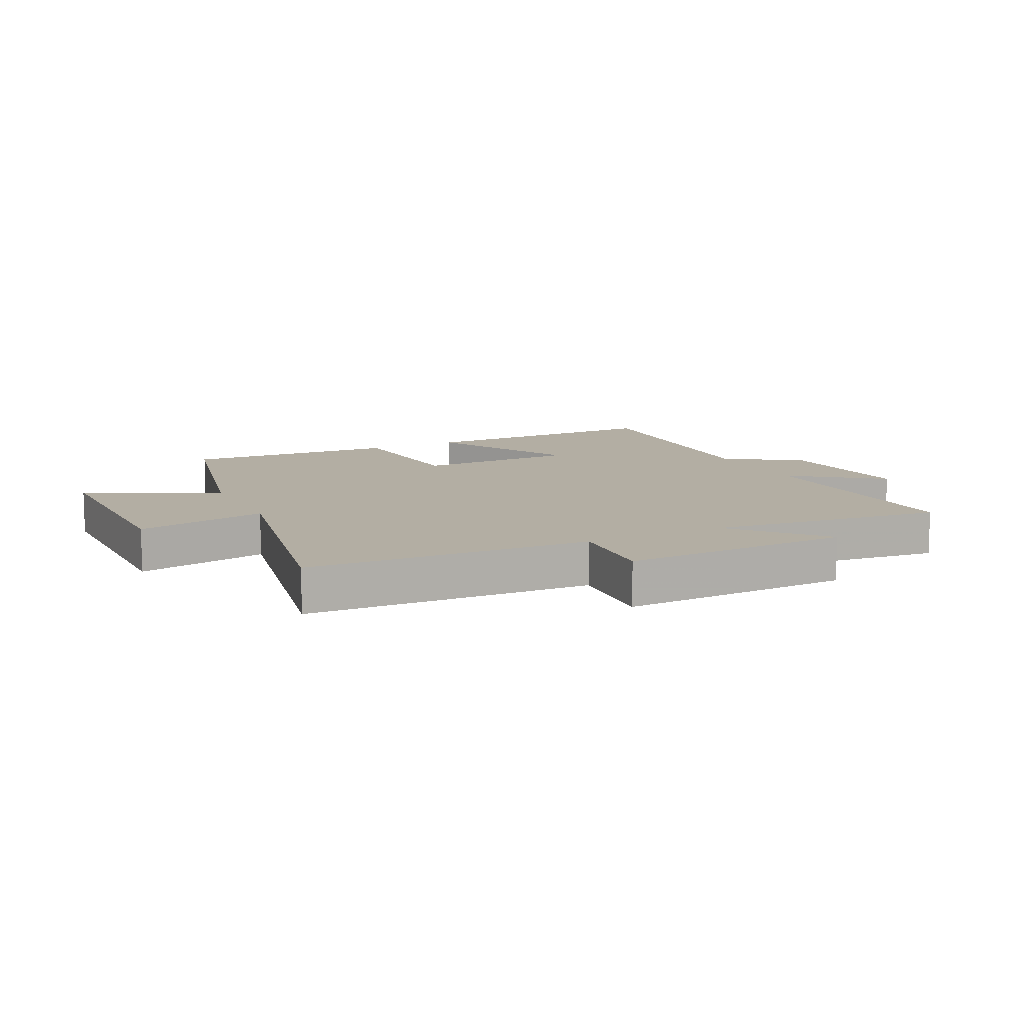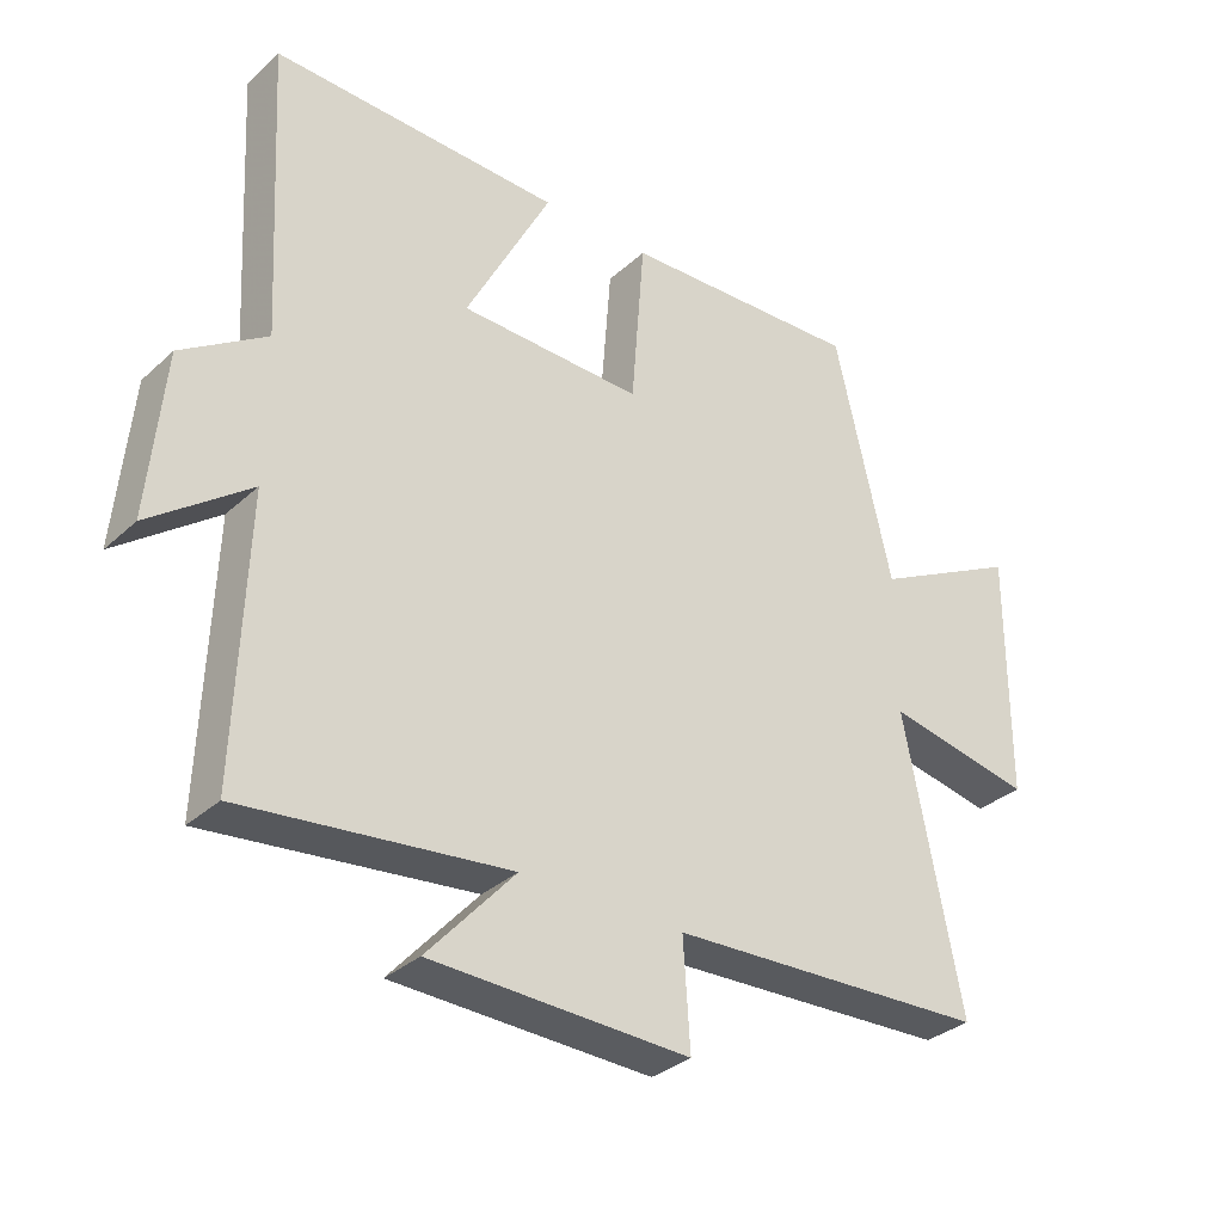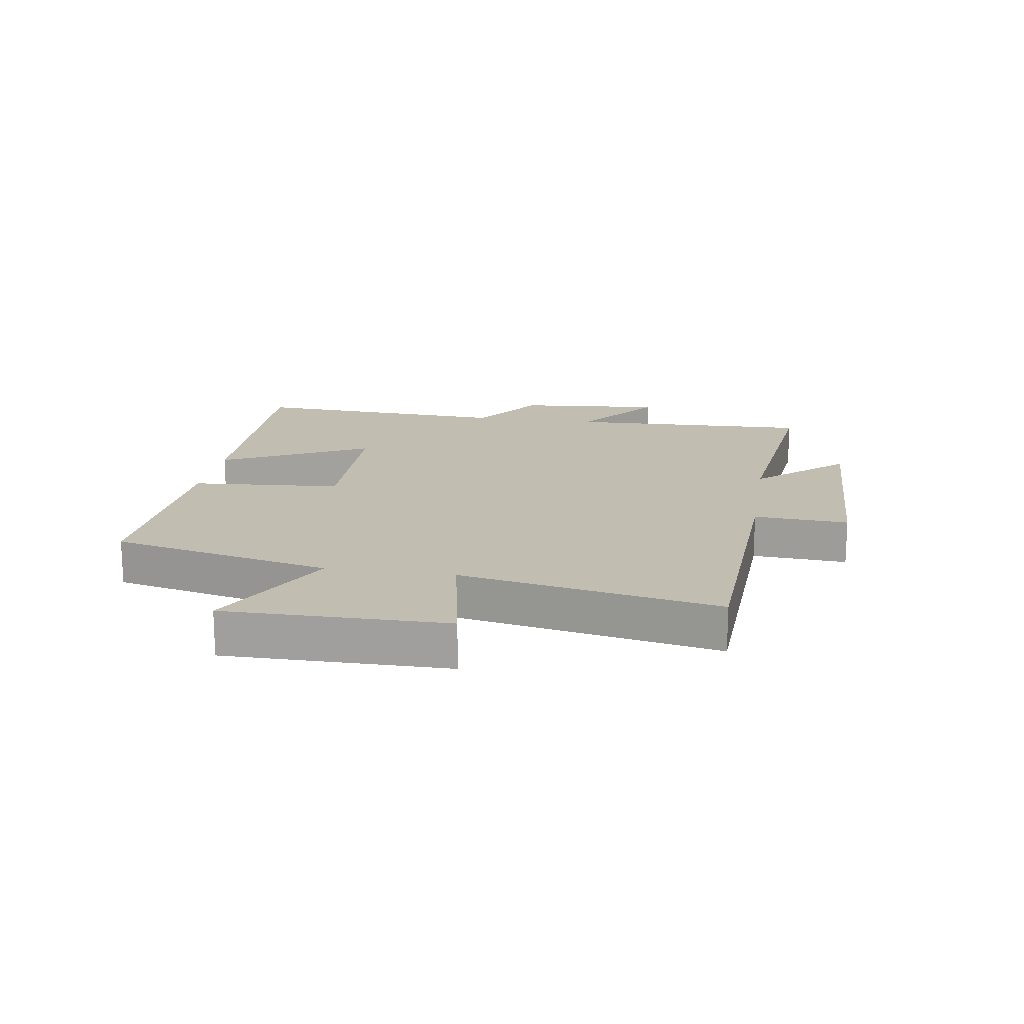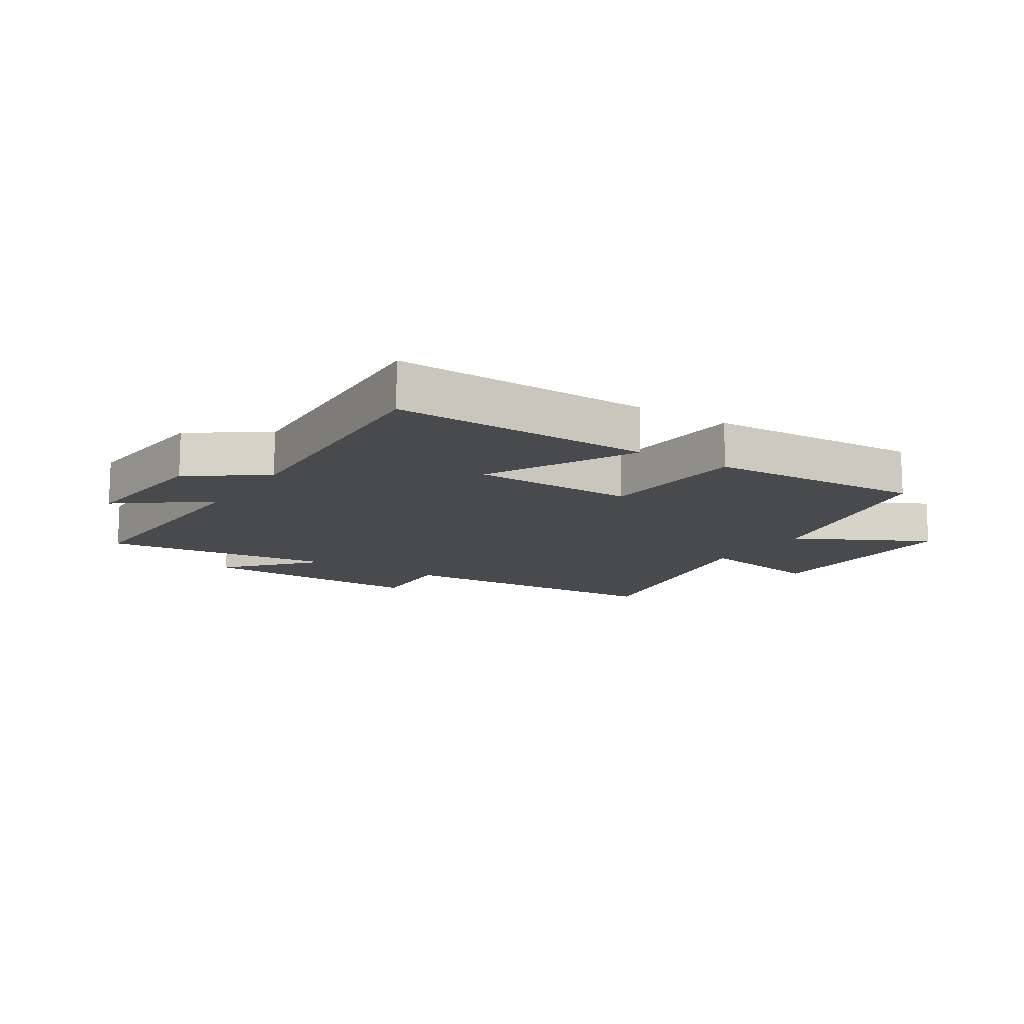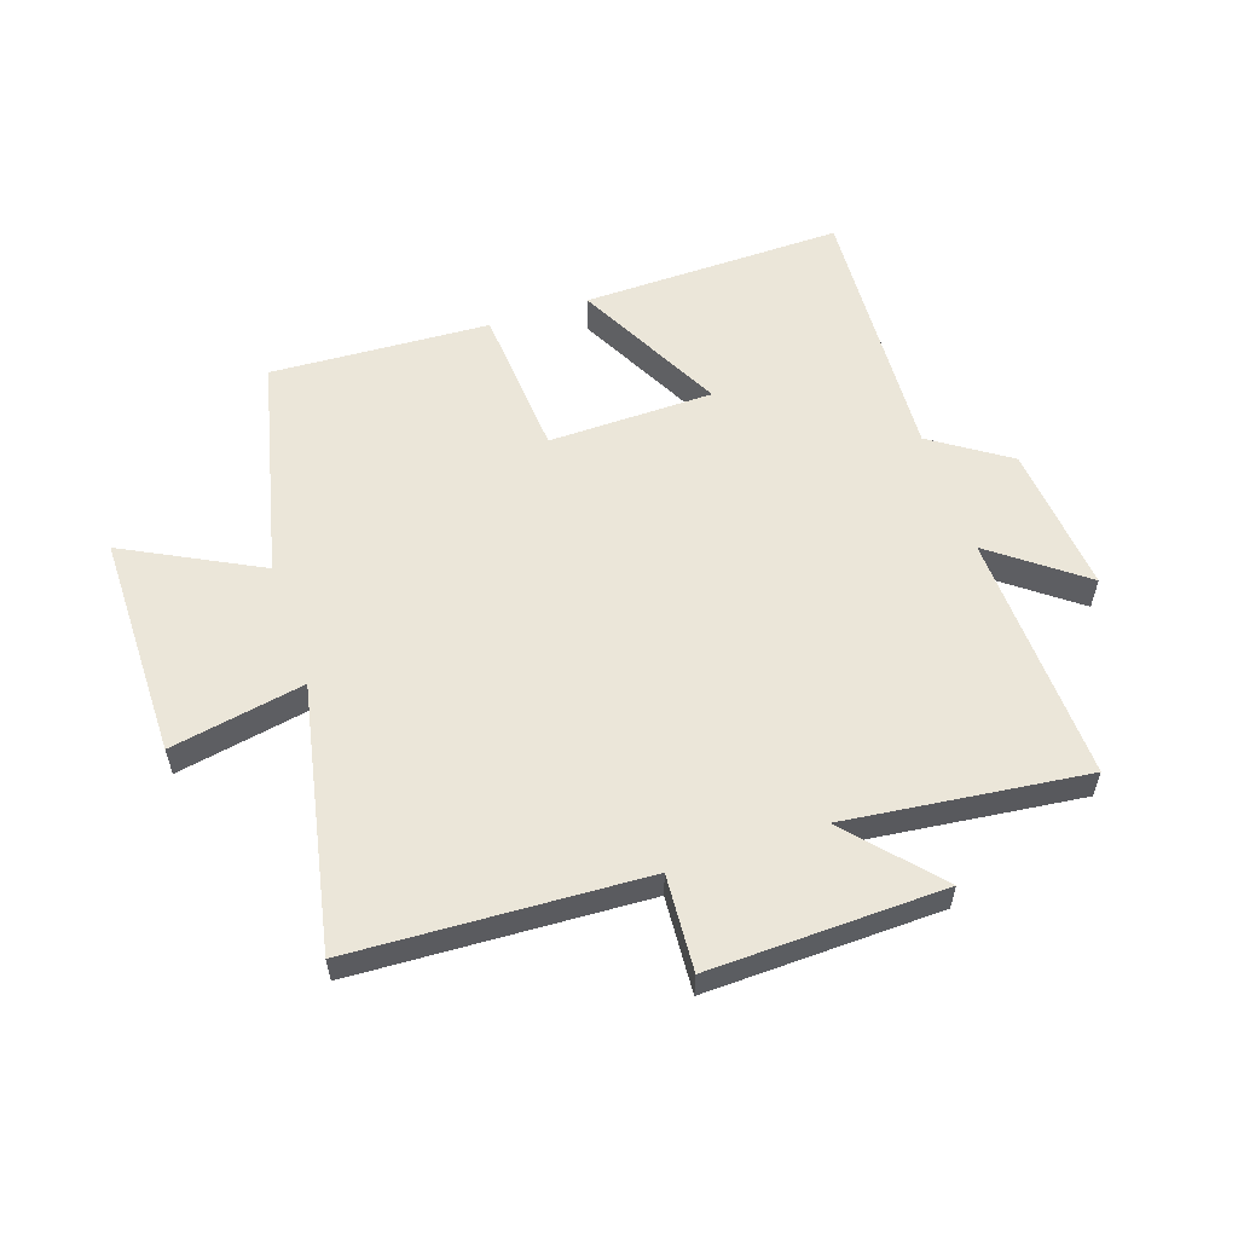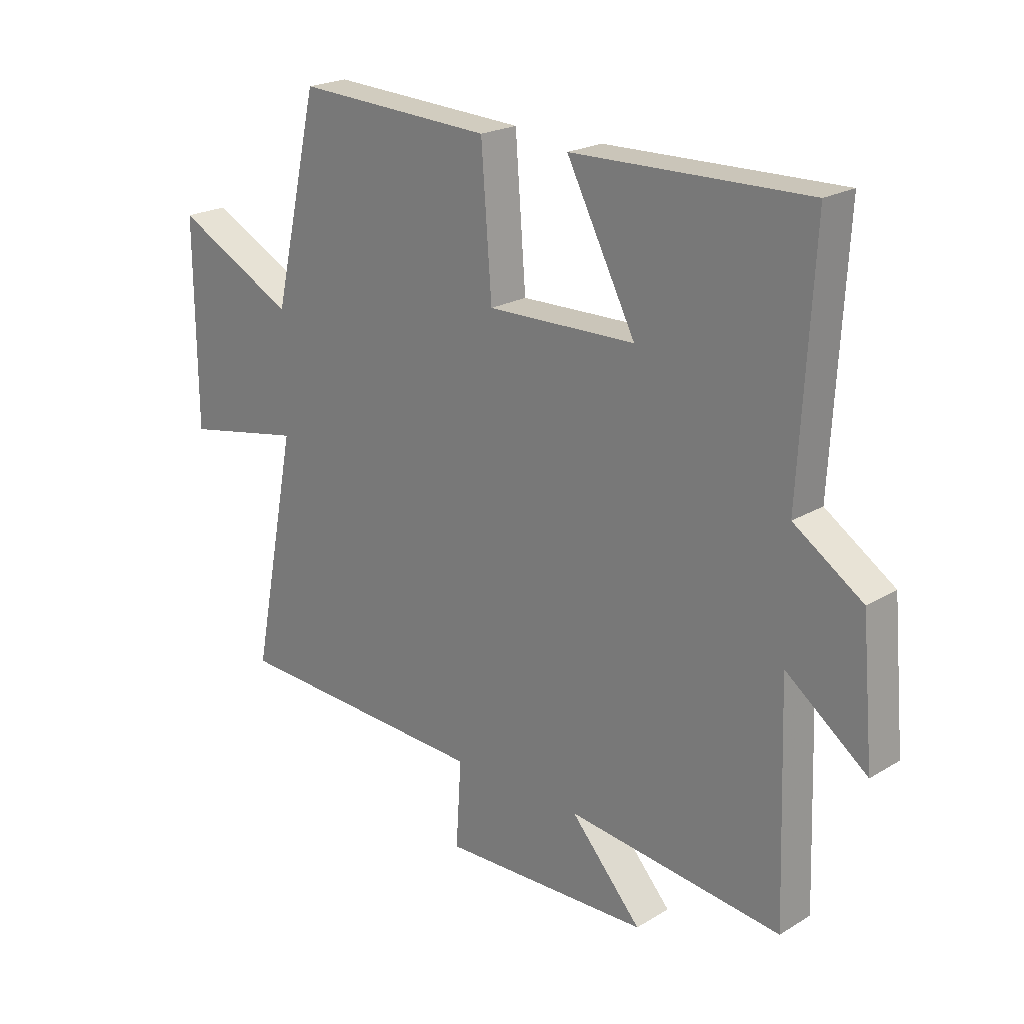
<metadata>
{"format":"obj","ext":"obj","renderer":"f3d","projection":"perspective","resolution":1024,"background":"white","views":[{"elev":11.0,"azim":153.8,"up":"+Y"},{"elev":-32.9,"azim":-39.0,"up":"+Z"},{"elev":16.7,"azim":99.0,"up":"+Y"},{"elev":-12.9,"azim":-32.6,"up":"+Y"},{"elev":56.9,"azim":161.6,"up":"+Y"},{"elev":21.7,"azim":-136.4,"up":"+Z"}]}
</metadata>
<code>
v 0.583 0.07 -0.479
v 0.114 0.07 -0.5
v 0.124 0.07 -0.655
v -0.254 0.07 -0.643
v -0.126 0.07 -0.5
v -0.514 0.07 -0.544
v -0.5 0.07 -0.138
v -0.646 0.07 -0.249
v -0.624 0.07 -0.007
v -0.5 0.07 0.076
v -0.524 0.07 0.51
v -0.1 0.07 0.5
v -0.225 0.07 0.258
v 0.043 0.07 0.252
v 0.062 0.07 0.5
v 0.417 0.07 0.517
v 0.5 0.07 0.155
v 0.718 0.07 0.267
v 0.716 0.07 -0.097
v 0.5 0.07 -0.055
v 0.583 0 -0.479
v 0.114 0 -0.5
v 0.124 0 -0.655
v -0.254 0 -0.643
v -0.126 0 -0.5
v -0.514 0 -0.544
v -0.5 0 -0.138
v -0.646 0 -0.249
v -0.624 0 -0.007
v -0.5 0 0.076
v -0.524 0 0.51
v -0.1 0 0.5
v -0.225 0 0.258
v 0.043 0 0.252
v 0.062 0 0.5
v 0.417 0 0.517
v 0.5 0 0.155
v 0.718 0 0.267
v 0.716 0 -0.097
v 0.5 0 -0.055
f 17 18 19 20
f 16 17 20
f 15 16 20
f 14 15 20
f 20 1 2
f 14 20 2
f 13 14 2
f 10 11 12 13
f 9 10 13
f 8 9 13
f 7 8 13
f 5 6 7 13
f 5 13 2 3
f 3 4 5
f 40 39 38 37
f 40 37 36
f 40 36 35
f 40 35 34
f 22 21 40
f 22 40 34
f 22 34 33
f 33 32 31 30
f 33 30 29
f 33 29 28
f 33 28 27
f 33 27 26 25
f 23 22 33 25
f 25 24 23
f 1 21 22 2
f 2 22 23 3
f 3 23 24 4
f 4 24 25 5
f 5 25 26 6
f 6 26 27 7
f 7 27 28 8
f 8 28 29 9
f 9 29 30 10
f 10 30 31 11
f 11 31 32 12
f 12 32 33 13
f 13 33 34 14
f 14 34 35 15
f 15 35 36 16
f 16 36 37 17
f 17 37 38 18
f 18 38 39 19
f 19 39 40 20
f 20 40 21 1

</code>
